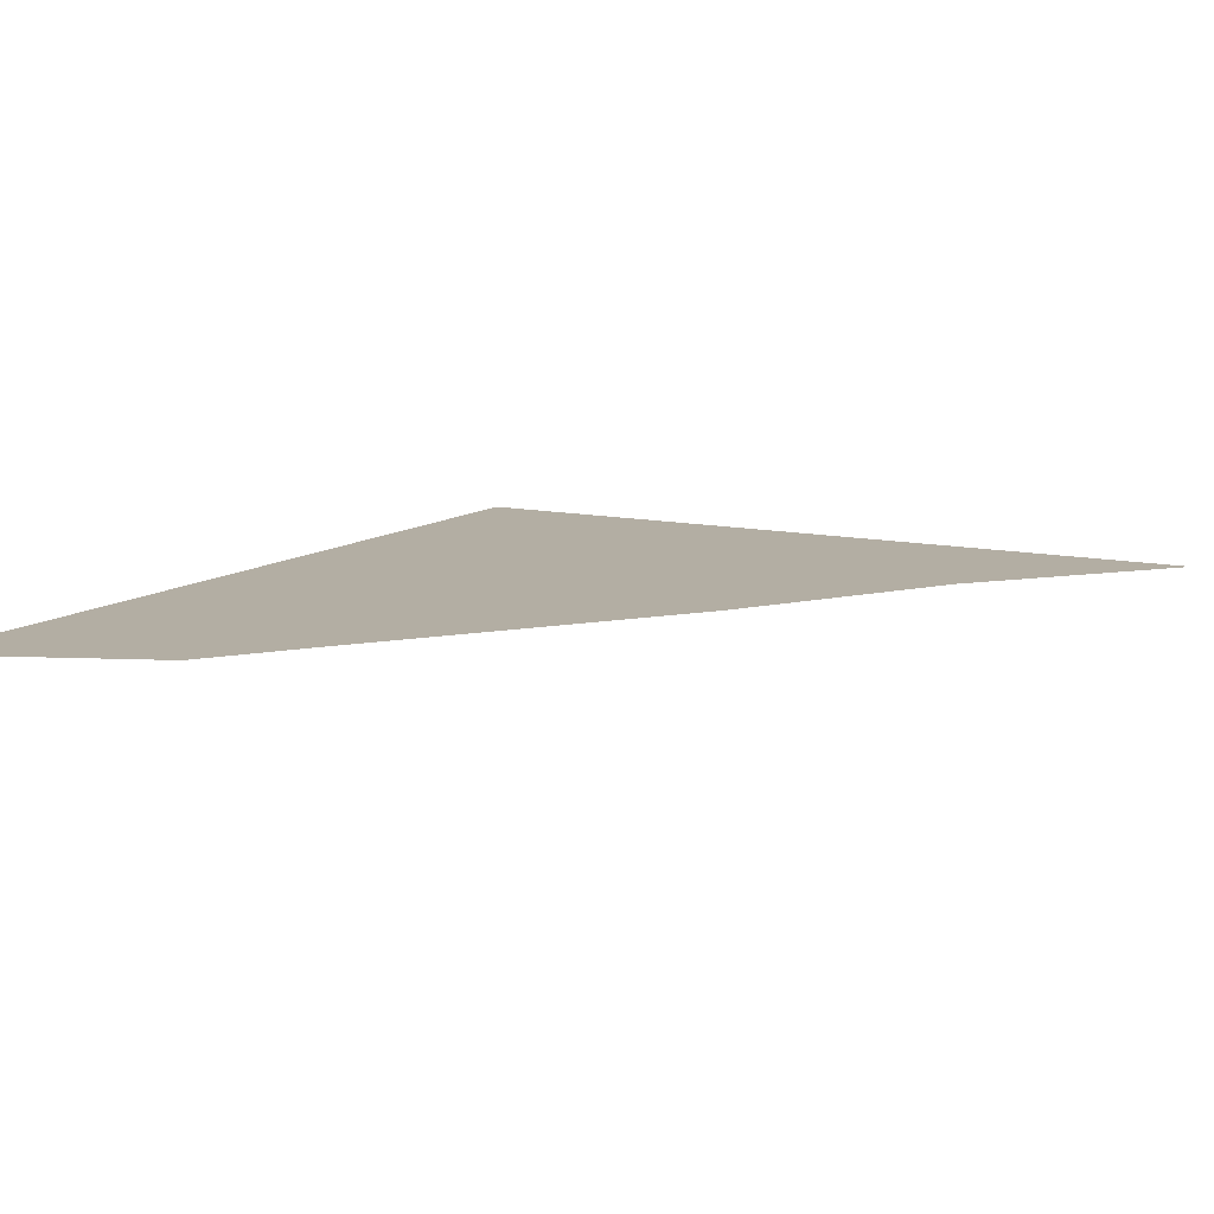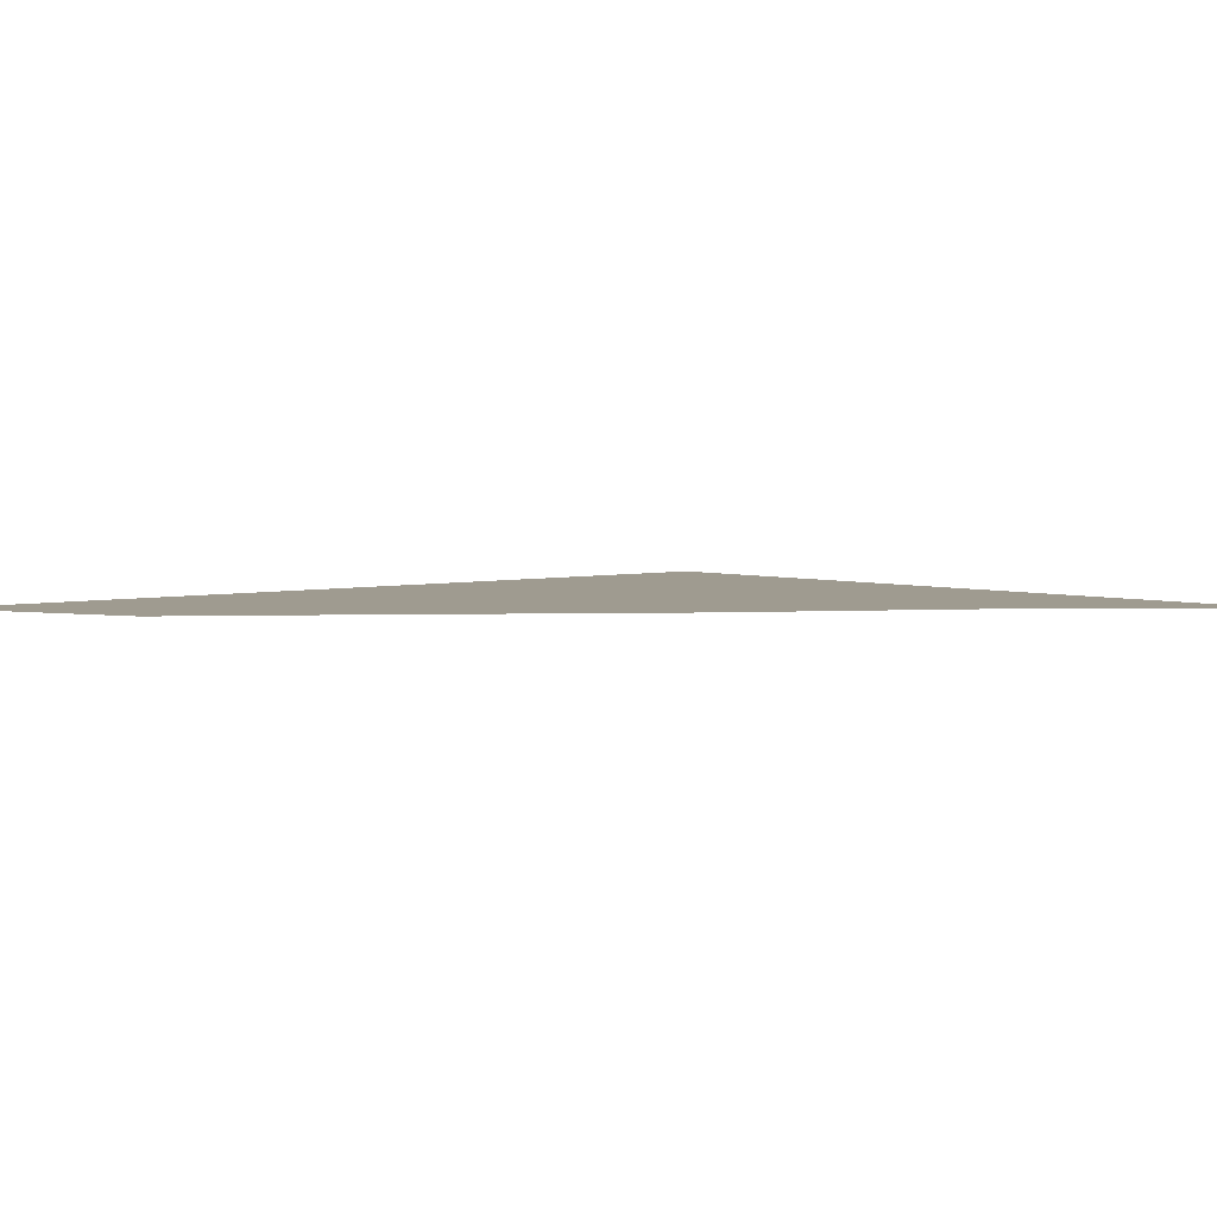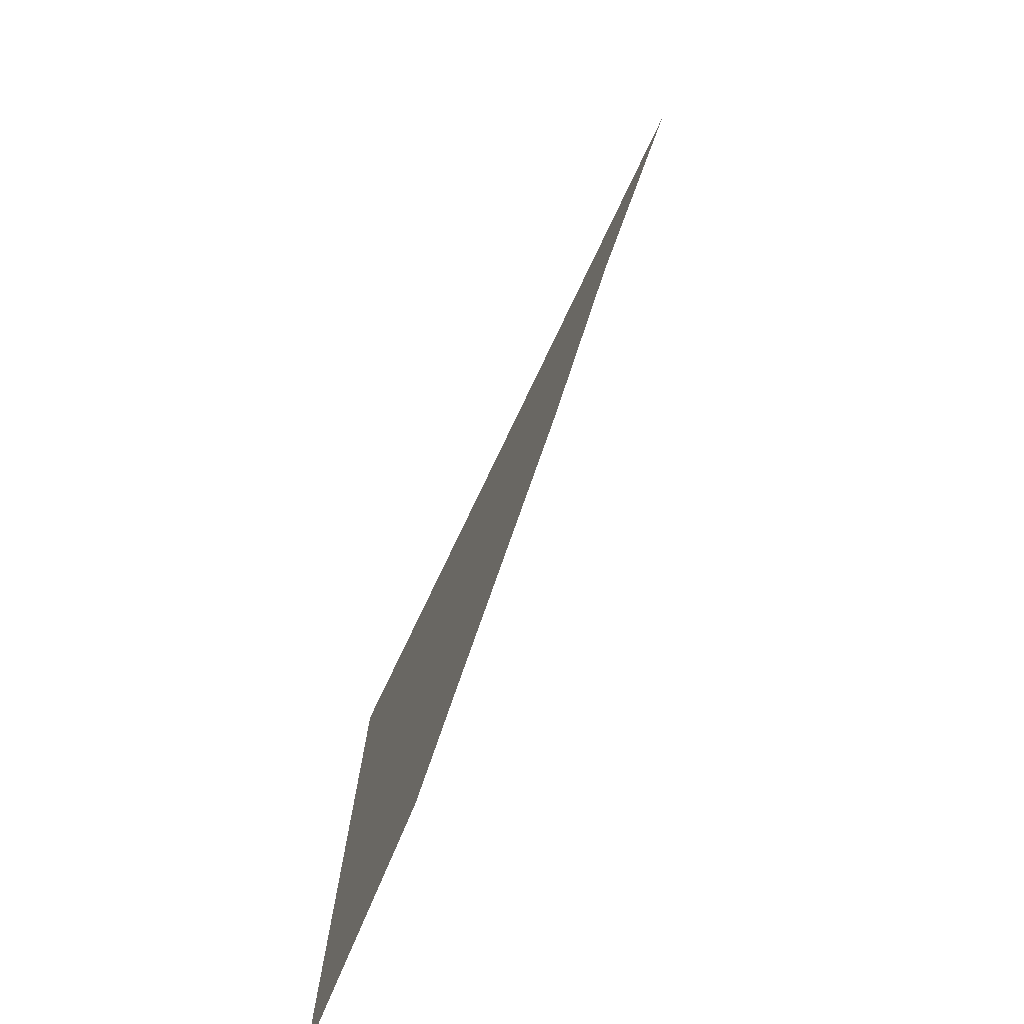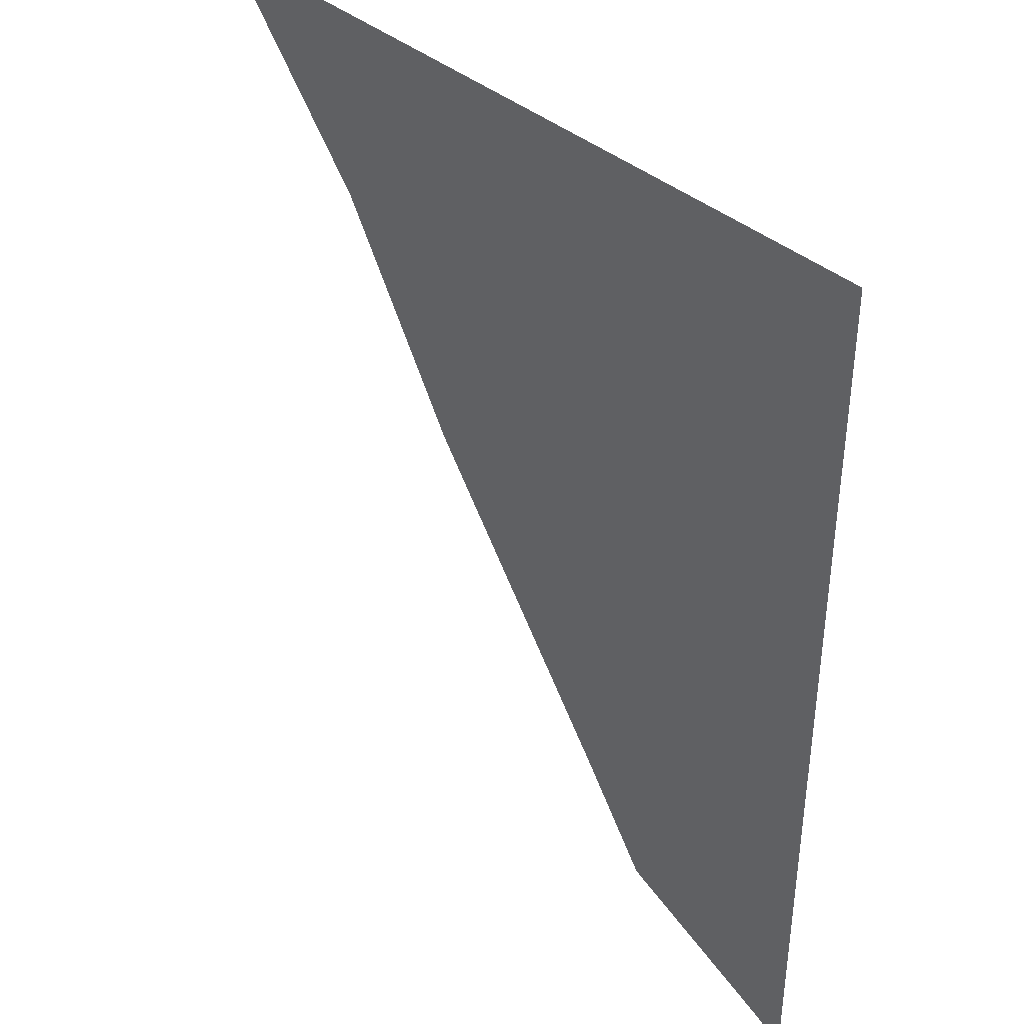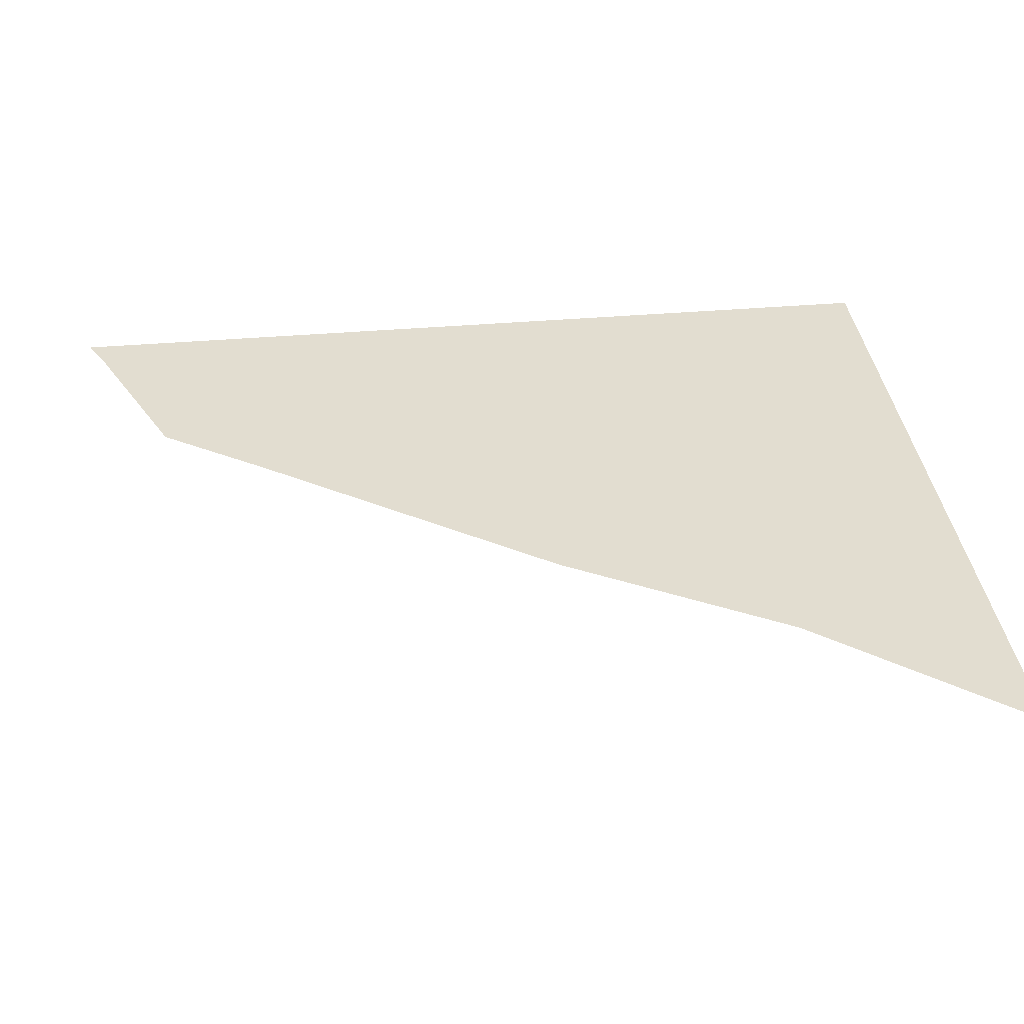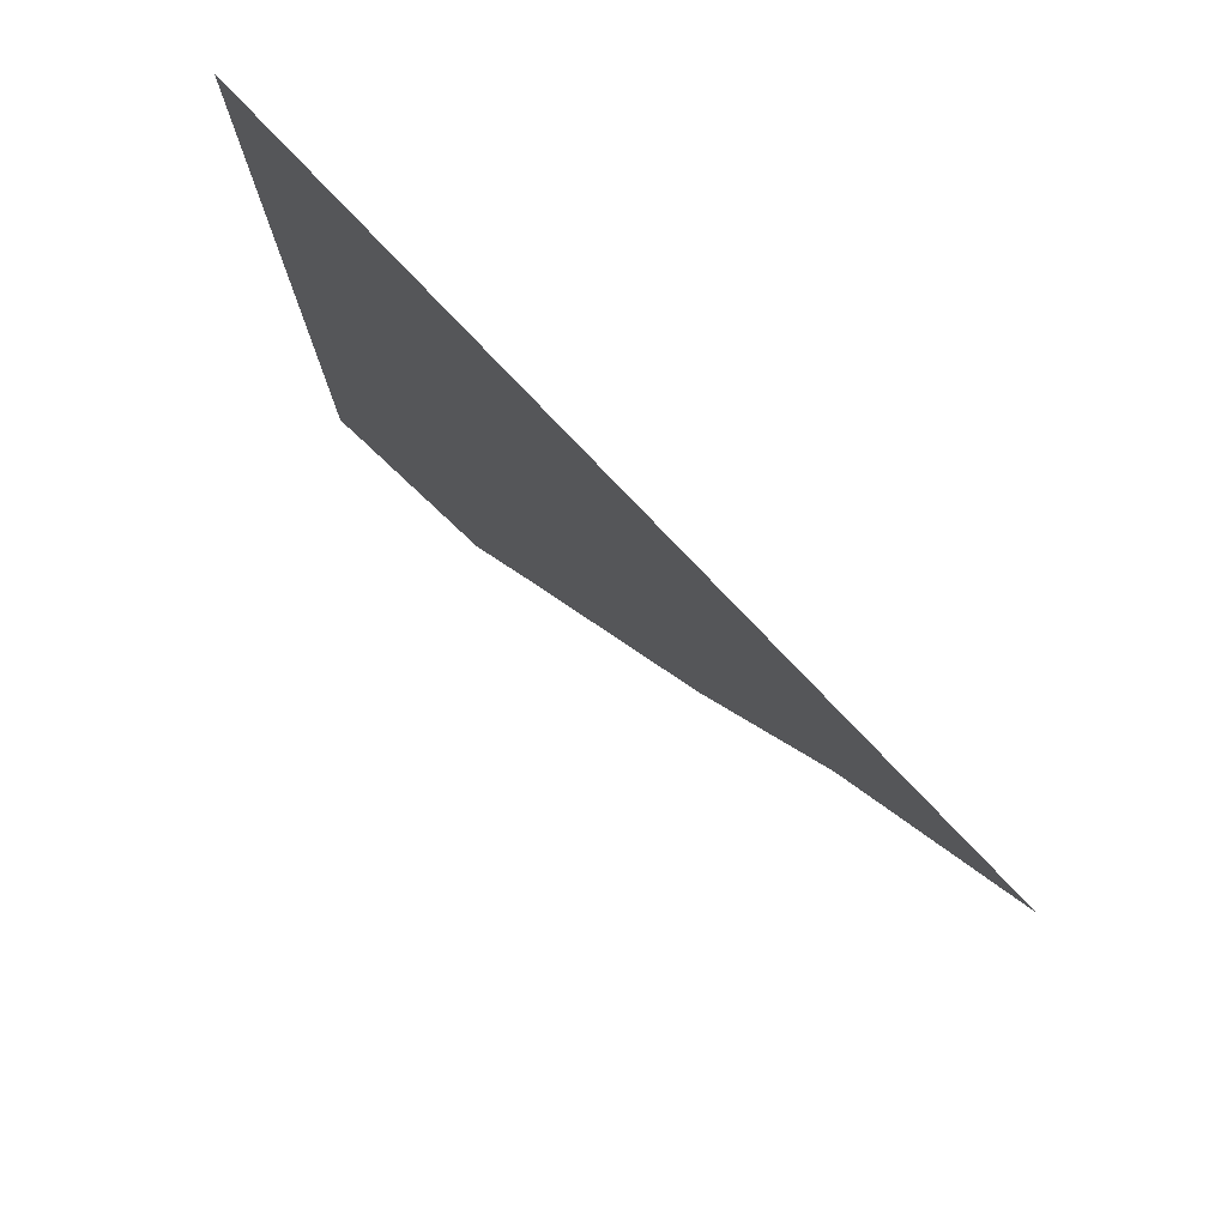
<metadata>
{"format":"obj","ext":"obj","renderer":"f3d","projection":"perspective","resolution":1024,"background":"white","views":[{"elev":10.9,"azim":29.1,"up":"+Z"},{"elev":4.0,"azim":49.1,"up":"+Z"},{"elev":-77.3,"azim":64.4,"up":"+Y"},{"elev":39.1,"azim":-132.9,"up":"+Y"},{"elev":35.1,"azim":83.3,"up":"+Z"},{"elev":78.9,"azim":46.4,"up":"+Y"}]}
</metadata>
<code>
v -0.5 0.5 0
v 0.1016 0.5 0
v -0.07031 0.3125 0
v -0.5 0.3125 0
v -0.1953 0.1016 0
v -0.5 0.1016 0
v -0.3828 -0.1953 0
v -0.5 -0.1953 0
v -0.4688 -0.3516 0
v -0.5 -0.3672 0
v 0.25 0.5 0
v 0.09375 0.3125 0
v -0.03125 0.1016 0
v -0.2344 -0.1797 0
v -0.3047 -0.2812 0
f 1 2 3
f 1 3 4
f 4 3 5
f 4 5 6
f 2 11 12
f 2 12 3
f 6 5 7
f 6 7 8
f 3 12 13
f 3 13 5
f 8 7 9
f 8 9 10
f 5 13 14
f 5 14 7
f 7 14 15
f 7 15 9

</code>
